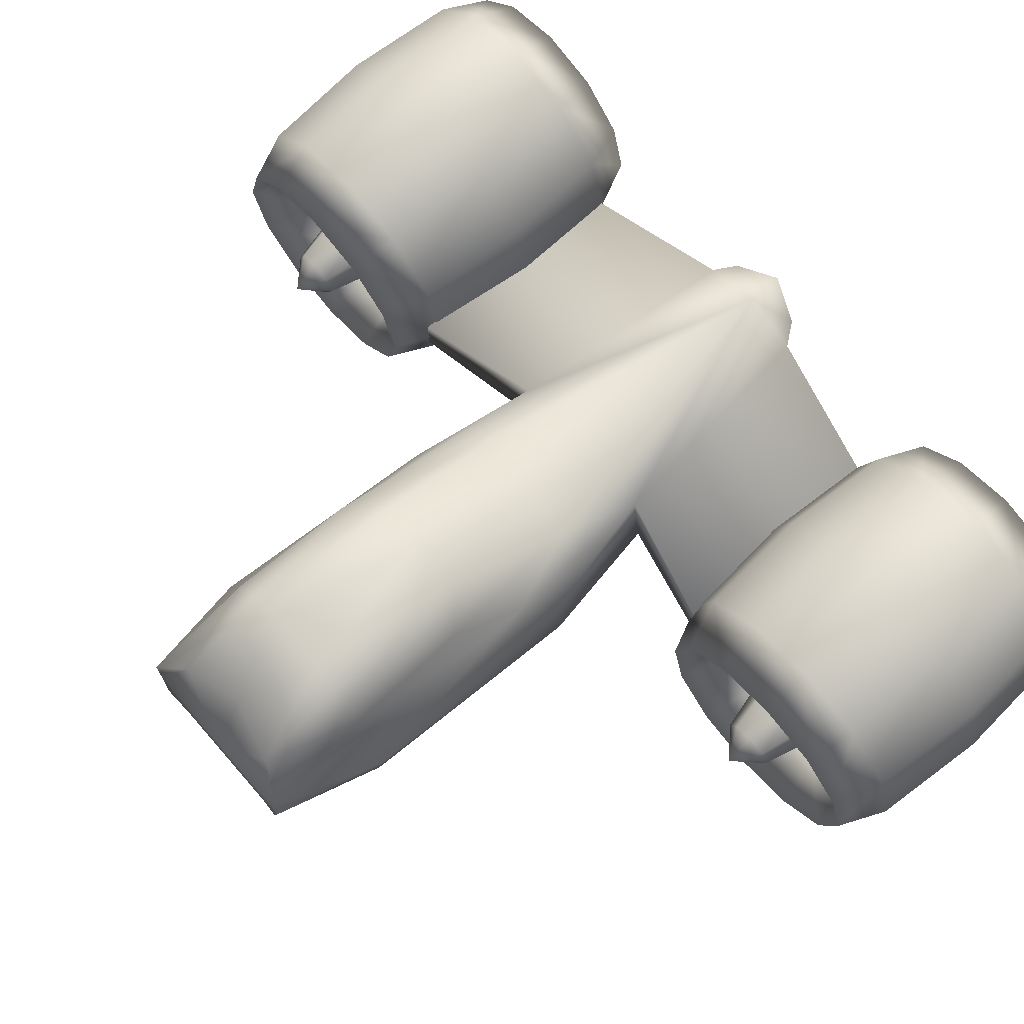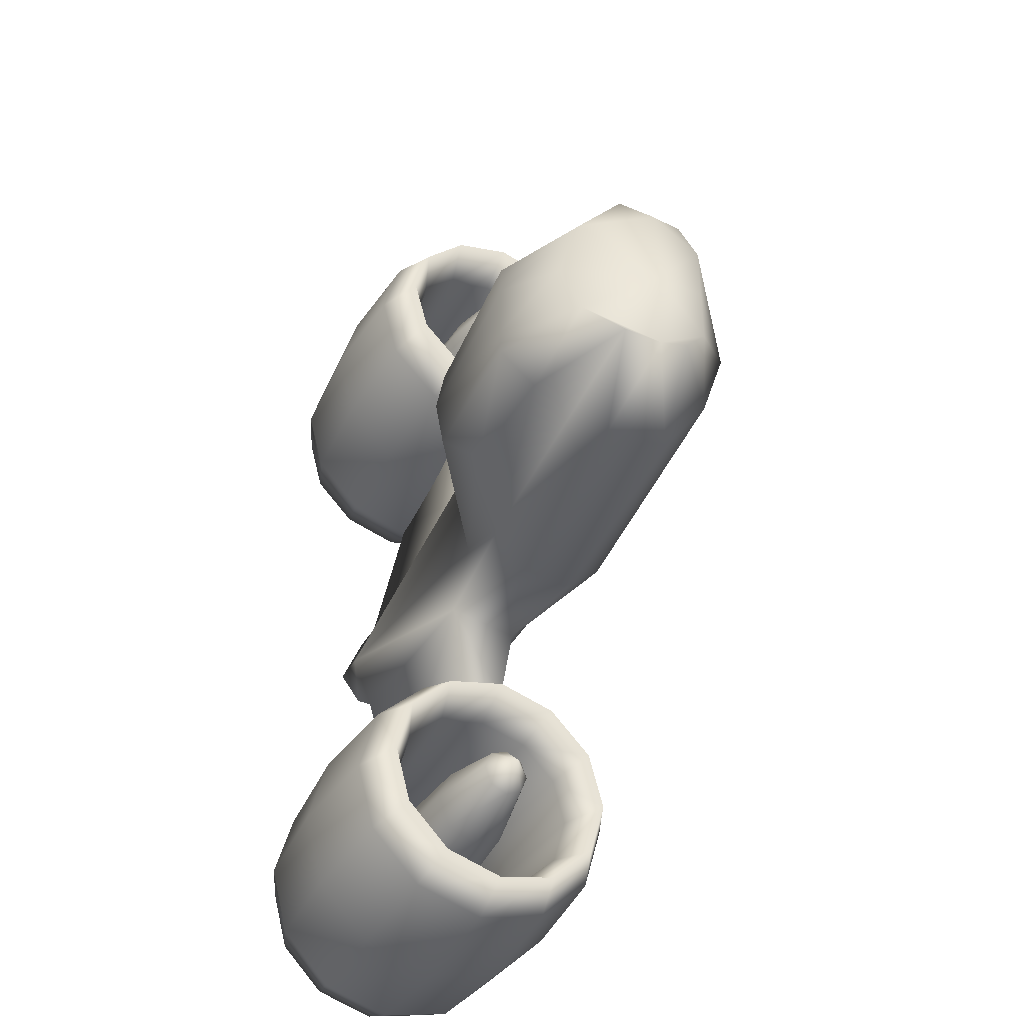
<metadata>
{"format":"obj","ext":"obj","renderer":"f3d","projection":"perspective","resolution":1024,"background":"white","views":[{"elev":72.3,"azim":-41.1,"up":"+Y"},{"elev":-41.0,"azim":-117.0,"up":"+Z"}]}
</metadata>
<code>
g zomg
v -0.0849 0.3181 0.785
v -0.0849 0.3181 -0.785
v -4.117 0.7572 0.7099
v -4.117 0.7572 -0.7099
v -4.099 0.5718 -0
v -0.7577 -0.005236 0
v -0.0849 0.9401 0.6943
v -0.0849 0.9401 -0.6943
v -4.099 1.332 0.7674
v -4.099 1.332 -0.7674
v -3.791 1.772 -0
v -0.7577 1.186 -0
v 1.915 1.103 -0
v -0.3523 0.8971 1.736
v -0.3523 0.8971 -1.736
v 1.648 0.7145 1.747
v 1.648 0.7145 -1.747
v 1.915 -0.005236 0
v -0.3523 0.5703 1.736
v -0.3523 0.5703 -1.736
v 1.648 0.5022 1.747
v 1.648 0.5022 -1.747
v 2.083 0.1152 0.353
v 2.083 0.1152 -0.353
v 1.915 0.3669 0.4826
v 1.915 0.3669 -0.4826
v 2.25 -0.04785 0
v 2.083 0.9728 0.353
v 2.083 0.9728 -0.353
v 1.915 0.9087 0.4826
v 1.915 0.9087 -0.4826
v 2.221 1.103 -0
v -3.166 0.4315 0.908
v -3.166 0.4315 -0.908
v -4.099 0.5718 0.5
v -4.099 0.5718 -0.5
v -4.099 0.9948 0.7674
v -4.099 0.9948 -0.7674
v -4.099 0.9948 -0
v -1.46 1.145 0.7929
v -1.46 1.145 -0.7929
v -3.933 1.633 0.5
v -3.933 1.633 -0.5
v -3.166 1.995 -0
v -3.489 0.2197 0.6591
v -3.489 0.2197 -0.6591
v -3.166 1.995 0.5
v -3.166 1.995 -0.5
v -3.166 0.9948 1
v -3.166 0.9948 -1
v -3.477 0 0
v -1.852 1.981 -0
v -3.166 1.995 0.25
v -3.166 1.995 -0.25
v -3.166 1.682 0.75
v -3.166 1.682 -0.75
v -1.852 1.906 0.4013
v -1.852 1.906 -0.4013
v -0.7577 1.117 0.5127
v -0.7577 1.117 -0.5127
v -2.126 1.689 0.7175
v -2.126 1.689 -0.7175
v -1.171 -0.005236 0.6755
v -1.171 -0.005236 -0.6755
v -1.171 0.7773 0.9221
v -1.171 0.7773 -0.9221
v -1.171 0.3318 0.9674
v -1.171 0.3318 -0.9674
v -0.4213 0.03976 0.3925
v -0.4213 0.03976 -0.3925
v 0.9151 0.03976 0.3925
v 0.9151 0.03976 -0.3925
v 0.5787 -0.005236 0
v 0.709 0.7024 1.599
v 0.709 0.7024 -1.599
v 1.665 0.7024 1.672
v 1.665 0.7024 -1.672
v 2.061 0.7024 1.849
v 2.061 0.7024 -1.849
v 1.665 0.7024 2.026
v 1.665 0.7024 -2.026
v 0.709 0.7024 2.099
v 0.709 0.7024 -2.099
v -0.247 0.7024 2.026
v -0.247 0.7024 -2.026
v -0.6429 0.7024 1.849
v -0.6429 0.7024 -1.849
v -0.247 0.7024 1.672
v -0.247 0.7024 -1.672
v 0.709 1.327 1.766
v 0.709 1.327 -1.766
v 1.665 1.291 1.83
v 1.665 1.291 -1.83
v 2.061 1.202 1.983
v 2.061 1.202 -1.983
v 1.665 1.114 2.136
v 1.665 1.114 -2.136
v 0.709 1.077 2.2
v 0.709 1.077 -2.2
v -0.247 1.114 2.136
v -0.247 1.114 -2.136
v -0.6429 1.202 1.983
v -0.6429 1.202 -1.983
v -0.247 1.291 1.83
v -0.247 1.291 -1.83
v 0.709 1.785 2.224
v 0.709 1.785 -2.224
v 1.665 1.722 2.261
v 1.665 1.722 -2.261
v 2.061 1.568 2.349
v 2.061 1.568 -2.349
v 1.665 1.415 2.437
v 1.665 1.415 -2.437
v 0.709 1.352 2.474
v 0.709 1.352 -2.474
v -0.247 1.415 2.437
v -0.247 1.415 -2.437
v -0.6429 1.568 2.349
v -0.6429 1.568 -2.349
v -0.247 1.722 2.261
v -0.247 1.722 -2.261
v 0.709 1.952 2.849
v 0.709 1.952 -2.849
v 1.665 1.879 2.849
v 1.665 1.879 -2.849
v 2.061 1.702 2.849
v 2.061 1.702 -2.849
v 1.665 1.526 2.849
v 1.665 1.526 -2.849
v 0.709 1.452 2.849
v 0.709 1.452 -2.849
v -0.247 1.526 2.849
v -0.247 1.526 -2.849
v -0.6429 1.702 2.849
v -0.6429 1.702 -2.849
v -0.247 1.879 2.849
v -0.247 1.879 -2.849
v 0.709 1.785 3.474
v 0.709 1.785 -3.474
v 1.665 1.722 3.437
v 1.665 1.722 -3.437
v 2.061 1.568 3.349
v 2.061 1.568 -3.349
v 1.665 1.415 3.261
v 1.665 1.415 -3.261
v 0.709 1.352 3.224
v 0.709 1.352 -3.224
v -0.247 1.415 3.261
v -0.247 1.415 -3.261
v -0.6429 1.568 3.349
v -0.6429 1.568 -3.349
v -0.247 1.722 3.437
v -0.247 1.722 -3.437
v 0.709 1.327 3.932
v 0.709 1.327 -3.932
v 1.665 1.291 3.868
v 1.665 1.291 -3.868
v 2.061 1.202 3.715
v 2.061 1.202 -3.715
v 1.665 1.114 3.562
v 1.665 1.114 -3.562
v 0.709 1.077 3.499
v 0.709 1.077 -3.499
v -0.247 1.114 3.562
v -0.247 1.114 -3.562
v -0.6429 1.202 3.715
v -0.6429 1.202 -3.715
v -0.247 1.291 3.868
v -0.247 1.291 -3.868
v 0.709 0.7024 4.099
v 0.709 0.7024 -4.099
v 1.665 0.7024 4.026
v 1.665 0.7024 -4.026
v 2.061 0.7024 3.849
v 2.061 0.7024 -3.849
v 1.665 0.7024 3.672
v 1.665 0.7024 -3.672
v 0.709 0.7024 3.599
v 0.709 0.7024 -3.599
v -0.247 0.7024 3.672
v -0.247 0.7024 -3.672
v -0.6429 0.7024 3.849
v -0.6429 0.7024 -3.849
v -0.247 0.7024 4.026
v -0.247 0.7024 -4.026
v 0.709 0.07744 3.932
v 0.709 0.07744 -3.932
v 1.665 0.114 3.868
v 1.665 0.114 -3.868
v 2.061 0.2024 3.715
v 2.061 0.2024 -3.715
v 1.665 0.2908 3.562
v 1.665 0.2908 -3.562
v 0.709 0.3274 3.499
v 0.709 0.3274 -3.499
v -0.247 0.2908 3.562
v -0.247 0.2908 -3.562
v -0.6429 0.2024 3.715
v -0.6429 0.2024 -3.715
v -0.247 0.114 3.868
v -0.247 0.114 -3.868
v 0.709 -0.3801 3.474
v 0.709 -0.3801 -3.474
v 1.665 -0.3167 3.437
v 1.665 -0.3167 -3.437
v 2.061 -0.1636 3.349
v 2.061 -0.1636 -3.349
v 1.665 -0.01049 3.261
v 1.665 -0.0105 -3.261
v 0.709 0.05292 3.224
v 0.709 0.05292 -3.224
v -0.247 -0.01049 3.261
v -0.247 -0.0105 -3.261
v -0.6429 -0.1636 3.349
v -0.6429 -0.1636 -3.349
v -0.247 -0.3167 3.437
v -0.247 -0.3167 -3.437
v 0.709 -0.5476 2.849
v 0.709 -0.5476 -2.849
v 1.665 -0.4743 2.849
v 1.665 -0.4743 -2.849
v 2.061 -0.2976 2.849
v 2.061 -0.2976 -2.849
v 1.665 -0.1208 2.849
v 1.665 -0.1208 -2.849
v 0.709 -0.04756 2.849
v 0.709 -0.04756 -2.849
v -0.247 -0.1208 2.849
v -0.247 -0.1208 -2.849
v -0.6429 -0.2976 2.849
v -0.6429 -0.2976 -2.849
v -0.247 -0.4743 2.849
v -0.247 -0.4743 -2.849
v 0.709 -0.3801 2.224
v 0.709 -0.3801 -2.224
v 1.665 -0.3167 2.261
v 1.665 -0.3167 -2.261
v 2.061 -0.1636 2.349
v 2.061 -0.1636 -2.349
v 1.665 -0.01049 2.437
v 1.665 -0.0105 -2.437
v 0.709 0.05292 2.474
v 0.709 0.05292 -2.474
v -0.247 -0.01049 2.437
v -0.247 -0.0105 -2.437
v -0.6429 -0.1636 2.349
v -0.6429 -0.1636 -2.349
v -0.247 -0.3167 2.261
v -0.247 -0.3167 -2.261
v 0.709 0.07744 1.766
v 0.709 0.07744 -1.766
v 1.665 0.114 1.83
v 1.665 0.114 -1.83
v 2.061 0.2024 1.983
v 2.061 0.2024 -1.983
v 1.665 0.2908 2.136
v 1.665 0.2908 -2.136
v 0.709 0.3274 2.2
v 0.709 0.3274 -2.2
v -0.247 0.2908 2.136
v -0.247 0.2908 -2.136
v -0.6429 0.2024 1.983
v -0.6429 0.2024 -1.983
v -0.247 0.114 1.83
v -0.247 0.114 -1.83
v 2.363 0.7024 2.849
v 2.363 0.7024 -2.849
v 2.141 0.7024 2.63
v 2.141 0.7024 -2.63
v 1.536 0.7024 2.47
v 1.536 0.7024 -2.47
v 0.7089 0.7024 2.411
v 0.7089 0.7024 -2.411
v -0.1179 0.7024 2.47
v -0.1179 0.7024 -2.47
v -0.7232 0.7024 2.63
v -0.7232 0.7024 -2.63
v -0.7232 0.8432 2.694
v -0.7232 0.8432 -2.694
v -0.1179 0.9463 2.581
v -0.1179 0.9463 -2.581
v 0.7089 0.984 2.539
v 0.7089 0.984 -2.539
v 1.536 0.9463 2.581
v 1.536 0.9463 -2.581
v 2.141 0.8432 2.694
v 2.141 0.8432 -2.694
v 2.141 0.9016 2.849
v 2.141 0.9016 -2.849
v 1.536 1.047 2.849
v 1.536 1.047 -2.849
v 0.7089 1.101 2.849
v 0.7089 1.101 -2.849
v -0.1179 1.047 2.849
v -0.1179 1.047 -2.849
v -0.7232 0.9016 2.849
v -0.7232 0.9016 -2.849
v -0.7232 0.8432 3.004
v -0.7232 0.8432 -3.004
v -0.1179 0.9463 3.117
v -0.1179 0.9463 -3.117
v 0.7089 0.984 3.159
v 0.7089 0.984 -3.159
v 1.536 0.9463 3.117
v 1.536 0.9463 -3.117
v 2.141 0.8432 3.004
v 2.141 0.8432 -3.004
v 2.141 0.7024 3.068
v 2.141 0.7024 -3.068
v 1.536 0.7024 3.228
v 1.536 0.7024 -3.228
v 0.7089 0.7024 3.287
v 0.7089 0.7024 -3.287
v -0.1179 0.7024 3.228
v -0.1179 0.7024 -3.228
v -0.7232 0.7024 3.068
v -0.7232 0.7024 -3.068
v -0.9448 0.7024 2.849
v -0.9448 0.7024 -2.849
v -0.7232 0.5616 3.004
v -0.7232 0.5616 -3.004
v -0.1179 0.4586 3.117
v -0.1179 0.4586 -3.117
v 0.7089 0.4208 3.159
v 0.7089 0.4208 -3.159
v 1.536 0.4586 3.117
v 1.536 0.4586 -3.117
v 2.141 0.5616 3.004
v 2.141 0.5616 -3.004
v 2.141 0.5033 2.849
v 2.141 0.5033 -2.849
v 1.536 0.3576 2.849
v 1.536 0.3576 -2.849
v 0.7089 0.3042 2.849
v 0.7089 0.3042 -2.849
v -0.1179 0.3576 2.849
v -0.1179 0.3576 -2.849
v -0.7232 0.5033 2.849
v -0.7232 0.5033 -2.849
v -0.7232 0.5616 2.694
v -0.7232 0.5616 -2.694
v -0.1179 0.4586 2.581
v -0.1179 0.4586 -2.581
v 0.7089 0.4208 2.539
v 0.7089 0.4208 -2.539
v 1.536 0.4586 2.581
v 1.536 0.4586 -2.581
v 2.141 0.5616 2.694
v 2.141 0.5616 -2.694
f 39 42 11
f 11 43 39
f 35 39 5
f 5 39 36
f 51 45 35
f 36 46 51
f 5 51 35
f 36 51 5
f 51 6 45
f 46 6 51
f 7 14 16
f 17 15 8
f 19 1 21
f 22 2 20
f 30 16 21
f 22 17 31
f 16 30 7
f 8 31 17
f 30 13 7
f 8 13 31
f 21 1 25
f 26 2 22
f 21 25 30
f 31 26 22
f 7 19 14
f 15 20 8
f 57 12 52
f 52 12 58
f 52 53 57
f 58 54 52
f 47 57 53
f 54 58 48
f 53 52 44
f 44 52 54
f 53 11 42
f 43 11 54
f 47 53 42
f 43 54 48
f 53 44 11
f 11 44 54
f 55 42 9
f 10 43 56
f 40 55 9
f 10 56 41
f 55 47 42
f 43 48 56
f 12 59 13
f 13 60 12
f 59 7 13
f 13 8 60
f 63 45 6
f 6 46 64
f 63 33 45
f 46 34 64
f 33 37 3
f 4 38 34
f 33 49 37
f 38 50 34
f 49 65 40
f 41 66 50
f 1 67 63
f 64 68 2
f 67 49 33
f 34 50 68
f 63 67 33
f 34 68 64
f 67 65 49
f 50 66 68
f 7 1 19
f 20 2 8
f 65 7 40
f 41 8 66
f 71 1 69
f 70 2 72
f 69 73 71
f 72 73 70
f 18 71 73
f 73 72 18
f 73 69 6
f 6 70 73
f 1 71 25
f 26 72 2
f 71 18 25
f 26 18 72
f 6 69 63
f 64 70 6
f 69 1 63
f 64 2 70
f 61 40 59
f 60 41 62
f 40 7 59
f 60 8 41
f 40 61 55
f 56 62 41
f 318 278 276
f 277 279 319
f 268 286 266
f 267 287 269
f 286 288 266
f 267 289 287
f 318 296 278
f 279 297 319
f 318 298 296
f 297 299 319
f 288 306 266
f 267 307 289
f 306 308 266
f 267 309 307
f 318 316 298
f 299 317 319
f 318 320 316
f 317 321 319
f 308 328 266
f 267 329 309
f 328 330 266
f 267 331 329
f 318 338 320
f 321 339 319
f 318 340 338
f 339 341 319
f 330 348 266
f 267 349 331
f 348 268 266
f 267 269 349
f 318 276 340
f 341 277 319
f 275 277 343
f 277 341 343
f 340 276 342
f 276 274 342
f 273 275 345
f 275 343 345
f 342 274 344
f 274 272 344
f 271 273 345
f 271 345 347
f 344 272 270
f 344 270 346
f 269 271 347
f 269 347 349
f 346 270 268
f 346 268 348
f 349 347 333
f 349 333 331
f 332 346 348
f 332 348 330
f 347 345 335
f 347 335 333
f 334 344 346
f 334 346 332
f 345 343 335
f 343 337 335
f 336 342 334
f 342 344 334
f 343 341 337
f 341 339 337
f 338 340 336
f 340 342 336
f 337 339 321
f 337 321 323
f 320 338 336
f 320 336 322
f 335 337 323
f 335 323 325
f 322 336 334
f 322 334 324
f 333 335 327
f 335 325 327
f 324 334 326
f 334 332 326
f 331 333 329
f 333 327 329
f 326 332 328
f 332 330 328
f 329 327 309
f 327 311 309
f 310 326 308
f 326 328 308
f 327 325 311
f 325 313 311
f 312 324 310
f 324 326 310
f 325 323 315
f 325 315 313
f 314 322 324
f 314 324 312
f 323 321 317
f 323 317 315
f 316 320 322
f 316 322 314
f 315 317 301
f 317 299 301
f 298 316 300
f 316 314 300
f 313 315 303
f 315 301 303
f 300 314 302
f 314 312 302
f 311 313 303
f 311 303 305
f 302 312 310
f 302 310 304
f 309 311 305
f 309 305 307
f 304 310 308
f 304 308 306
f 307 305 291
f 307 291 289
f 290 304 306
f 290 306 288
f 305 303 293
f 305 293 291
f 292 302 304
f 292 304 290
f 303 301 293
f 301 295 293
f 294 300 292
f 300 302 292
f 301 299 295
f 299 297 295
f 296 298 294
f 298 300 294
f 295 297 279
f 295 279 281
f 278 296 294
f 278 294 280
f 293 295 281
f 293 281 283
f 280 294 292
f 280 292 282
f 291 293 285
f 293 283 285
f 282 292 284
f 292 290 284
f 289 291 287
f 291 285 287
f 284 290 286
f 290 288 286
f 287 285 269
f 285 271 269
f 270 284 268
f 284 286 268
f 285 283 271
f 283 273 271
f 272 282 270
f 282 284 270
f 283 281 275
f 283 275 273
f 274 280 282
f 274 282 272
f 281 279 277
f 281 277 275
f 276 278 280
f 276 280 274
f 251 75 89
f 251 89 265
f 88 74 250
f 88 250 264
f 265 89 87
f 265 87 263
f 86 88 264
f 86 264 262
f 263 87 85
f 263 85 261
f 84 86 262
f 84 262 260
f 261 85 83
f 261 83 259
f 82 84 260
f 82 260 258
f 259 83 257
f 83 81 257
f 80 82 256
f 82 258 256
f 257 81 79
f 257 79 255
f 78 80 256
f 78 256 254
f 255 79 77
f 255 77 253
f 76 78 254
f 76 254 252
f 253 77 75
f 253 75 251
f 74 76 252
f 74 252 250
f 235 251 249
f 251 265 249
f 264 250 248
f 250 234 248
f 249 265 263
f 249 263 247
f 262 264 248
f 262 248 246
f 247 263 261
f 247 261 245
f 260 262 246
f 260 246 244
f 245 261 259
f 245 259 243
f 258 260 244
f 258 244 242
f 243 259 257
f 243 257 241
f 256 258 242
f 256 242 240
f 241 257 255
f 241 255 239
f 254 256 240
f 254 240 238
f 239 255 253
f 239 253 237
f 252 254 238
f 252 238 236
f 237 253 251
f 237 251 235
f 250 252 236
f 250 236 234
f 219 235 233
f 235 249 233
f 248 234 232
f 234 218 232
f 233 249 247
f 233 247 231
f 246 248 232
f 246 232 230
f 231 247 245
f 231 245 229
f 244 246 230
f 244 230 228
f 229 245 243
f 229 243 227
f 242 244 228
f 242 228 226
f 227 243 241
f 227 241 225
f 240 242 226
f 240 226 224
f 225 241 223
f 241 239 223
f 238 240 222
f 240 224 222
f 223 239 237
f 223 237 221
f 236 238 222
f 236 222 220
f 221 237 235
f 221 235 219
f 234 236 220
f 234 220 218
f 203 219 233
f 203 233 217
f 232 218 202
f 232 202 216
f 217 233 231
f 217 231 215
f 230 232 216
f 230 216 214
f 215 231 213
f 231 229 213
f 228 230 212
f 230 214 212
f 213 229 227
f 213 227 211
f 226 228 212
f 226 212 210
f 211 227 225
f 211 225 209
f 224 226 210
f 224 210 208
f 209 225 223
f 209 223 207
f 222 224 208
f 222 208 206
f 207 223 221
f 207 221 205
f 220 222 206
f 220 206 204
f 205 221 203
f 221 219 203
f 218 220 202
f 220 204 202
f 187 203 217
f 187 217 201
f 216 202 186
f 216 186 200
f 201 217 215
f 201 215 199
f 214 216 200
f 214 200 198
f 199 215 213
f 199 213 197
f 212 214 198
f 212 198 196
f 197 213 211
f 197 211 195
f 210 212 196
f 210 196 194
f 195 211 193
f 211 209 193
f 208 210 192
f 210 194 192
f 193 209 207
f 193 207 191
f 206 208 192
f 206 192 190
f 191 207 205
f 191 205 189
f 204 206 190
f 204 190 188
f 189 205 187
f 205 203 187
f 202 204 186
f 204 188 186
f 171 187 201
f 171 201 185
f 200 186 170
f 200 170 184
f 185 201 199
f 185 199 183
f 198 200 184
f 198 184 182
f 183 199 197
f 183 197 181
f 196 198 182
f 196 182 180
f 181 197 195
f 181 195 179
f 194 196 180
f 194 180 178
f 179 195 193
f 179 193 177
f 192 194 178
f 192 178 176
f 177 193 191
f 177 191 175
f 190 192 176
f 190 176 174
f 175 191 189
f 175 189 173
f 188 190 174
f 188 174 172
f 173 189 187
f 173 187 171
f 186 188 172
f 186 172 170
f 155 171 169
f 171 185 169
f 184 170 168
f 170 154 168
f 169 185 183
f 169 183 167
f 182 184 168
f 182 168 166
f 167 183 165
f 183 181 165
f 180 182 164
f 182 166 164
f 165 181 179
f 165 179 163
f 178 180 164
f 178 164 162
f 163 179 161
f 179 177 161
f 176 178 160
f 178 162 160
f 161 177 175
f 161 175 159
f 174 176 160
f 174 160 158
f 159 175 157
f 175 173 157
f 172 174 156
f 174 158 156
f 157 173 171
f 157 171 155
f 170 172 156
f 170 156 154
f 139 155 153
f 155 169 153
f 168 154 152
f 154 138 152
f 153 169 167
f 153 167 151
f 166 168 152
f 166 152 150
f 151 167 149
f 167 165 149
f 164 166 148
f 166 150 148
f 149 165 163
f 149 163 147
f 162 164 148
f 162 148 146
f 147 163 145
f 163 161 145
f 160 162 144
f 162 146 144
f 145 161 159
f 145 159 143
f 158 160 144
f 158 144 142
f 143 159 141
f 159 157 141
f 156 158 140
f 158 142 140
f 141 157 155
f 141 155 139
f 154 156 140
f 154 140 138
f 123 139 137
f 139 153 137
f 152 138 136
f 138 122 136
f 137 153 151
f 137 151 135
f 150 152 136
f 150 136 134
f 135 151 133
f 151 149 133
f 148 150 132
f 150 134 132
f 133 149 147
f 133 147 131
f 146 148 132
f 146 132 130
f 131 147 145
f 131 145 129
f 144 146 130
f 144 130 128
f 129 145 143
f 129 143 127
f 142 144 128
f 142 128 126
f 127 143 141
f 127 141 125
f 140 142 126
f 140 126 124
f 125 141 139
f 125 139 123
f 138 140 124
f 138 124 122
f 107 123 121
f 123 137 121
f 136 122 120
f 122 106 120
f 121 137 135
f 121 135 119
f 134 136 120
f 134 120 118
f 119 135 117
f 135 133 117
f 132 134 116
f 134 118 116
f 117 133 131
f 117 131 115
f 130 132 116
f 130 116 114
f 115 131 129
f 115 129 113
f 128 130 114
f 128 114 112
f 113 129 127
f 113 127 111
f 126 128 112
f 126 112 110
f 111 127 125
f 111 125 109
f 124 126 110
f 124 110 108
f 109 125 123
f 109 123 107
f 122 124 108
f 122 108 106
f 91 107 105
f 107 121 105
f 120 106 104
f 106 90 104
f 105 121 119
f 105 119 103
f 118 120 104
f 118 104 102
f 103 119 117
f 103 117 101
f 116 118 102
f 116 102 100
f 101 117 115
f 101 115 99
f 114 116 100
f 114 100 98
f 99 115 97
f 115 113 97
f 112 114 96
f 114 98 96
f 97 113 111
f 97 111 95
f 110 112 96
f 110 96 94
f 95 111 109
f 95 109 93
f 108 110 94
f 108 94 92
f 93 109 107
f 93 107 91
f 106 108 92
f 106 92 90
f 75 91 105
f 75 105 89
f 104 90 74
f 104 74 88
f 89 105 103
f 89 103 87
f 102 104 88
f 102 88 86
f 87 103 101
f 87 101 85
f 100 102 86
f 100 86 84
f 85 101 99
f 85 99 83
f 98 100 84
f 98 84 82
f 83 99 97
f 83 97 81
f 96 98 82
f 96 82 80
f 81 97 95
f 81 95 79
f 94 96 80
f 94 80 78
f 79 95 93
f 79 93 77
f 92 94 78
f 92 78 76
f 77 93 91
f 77 91 75
f 90 92 76
f 90 76 74
f 66 8 2
f 66 2 68
f 1 7 65
f 1 65 67
f 48 58 62
f 48 62 56
f 61 57 47
f 61 47 55
f 58 12 60
f 58 60 62
f 59 12 57
f 59 57 61
f 39 38 36
f 38 4 36
f 3 37 35
f 37 39 35
f 43 10 38
f 43 38 39
f 37 9 42
f 37 42 39
f 10 41 50
f 10 50 38
f 49 40 9
f 49 9 37
f 46 36 4
f 46 4 34
f 3 35 45
f 3 45 33
f 27 24 32
f 24 29 32
f 28 23 32
f 23 27 32
f 31 29 26
f 29 24 26
f 23 28 25
f 28 30 25
f 13 32 29
f 13 29 31
f 28 32 13
f 28 13 30
f 18 26 24
f 18 24 27
f 23 25 18
f 23 18 27
f 15 17 20
f 17 22 20
f 21 16 19
f 16 14 19

</code>
